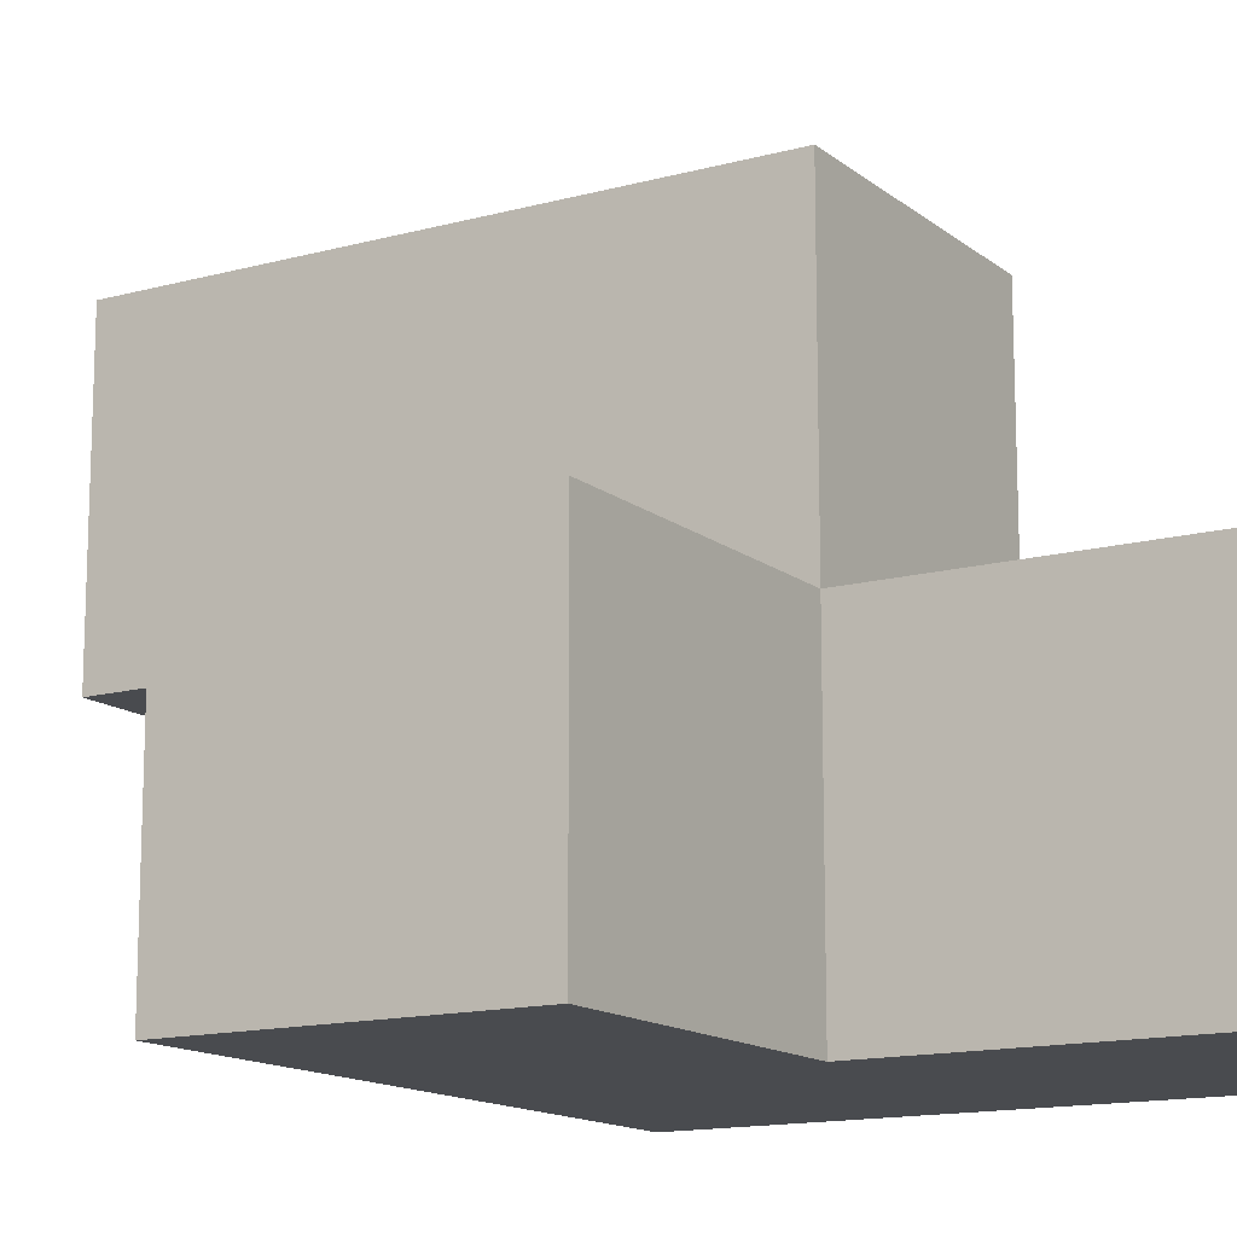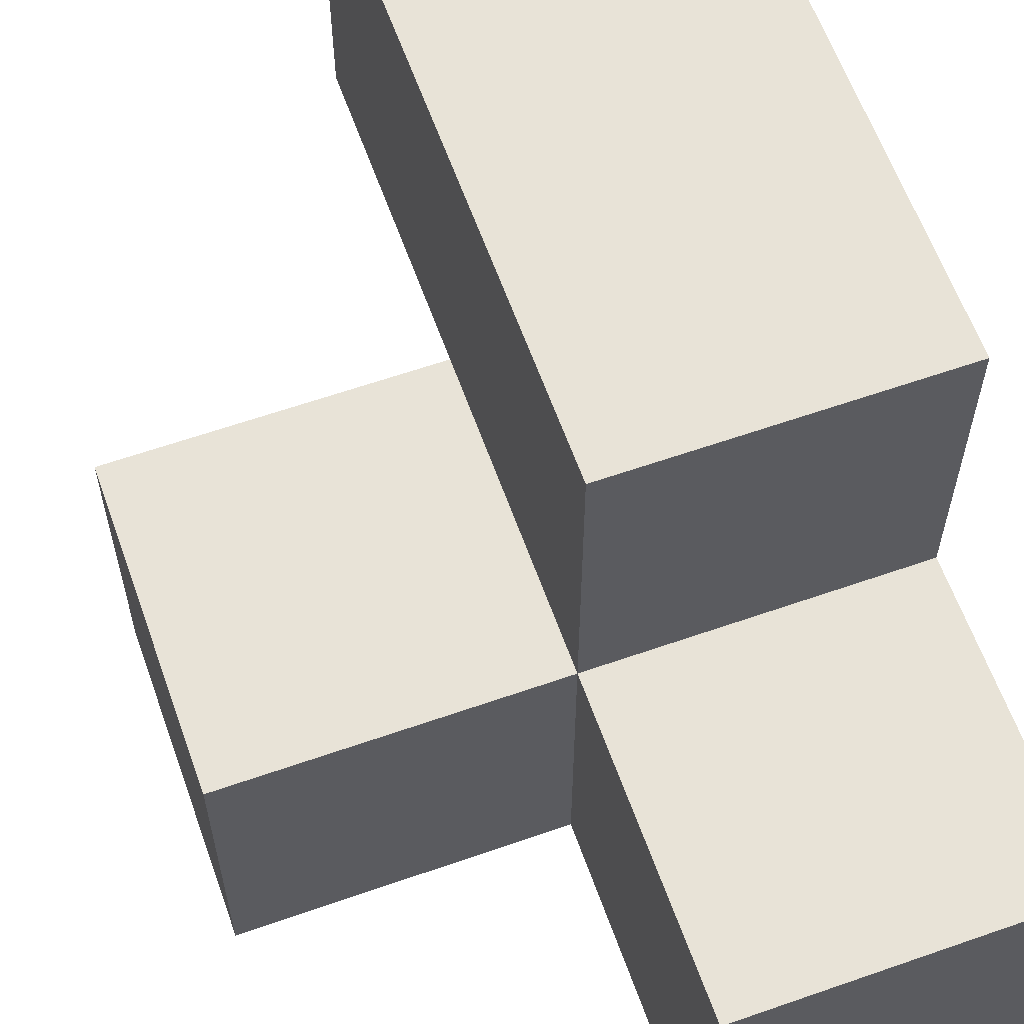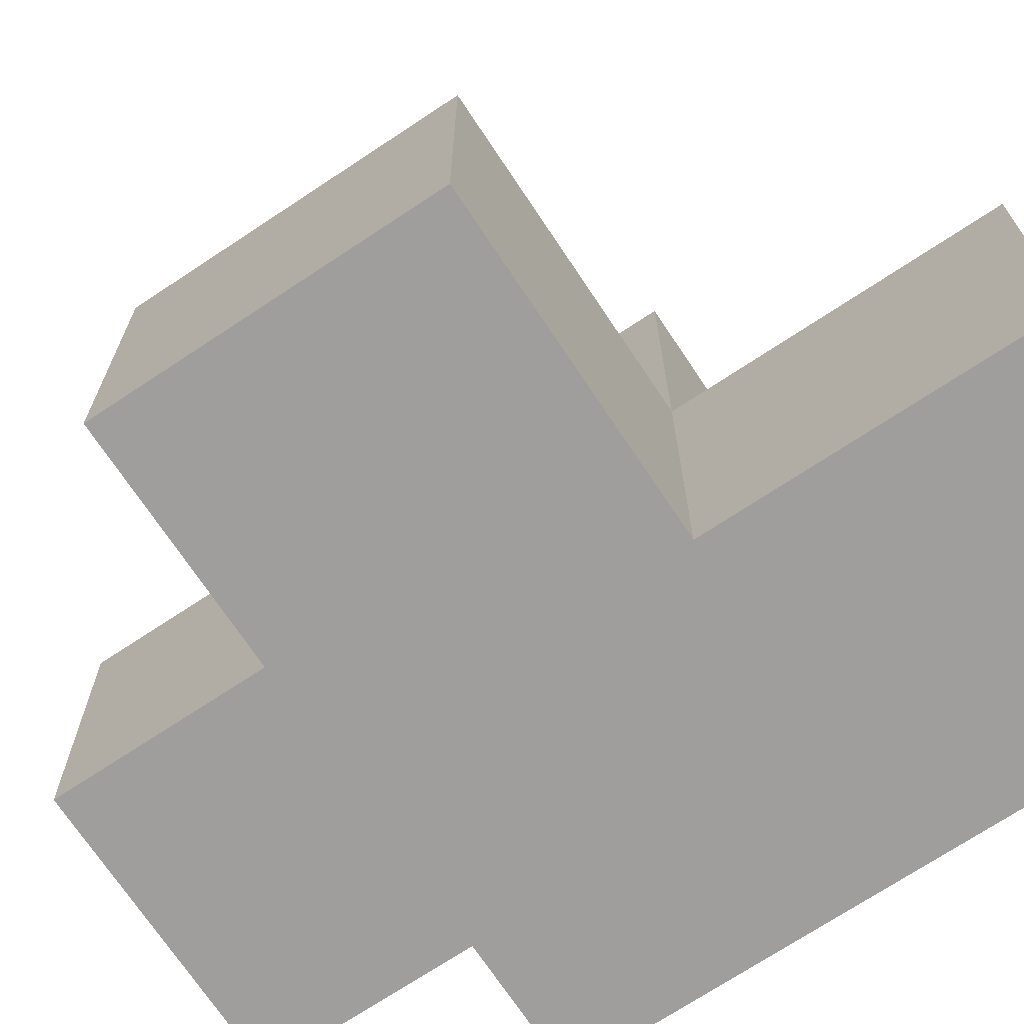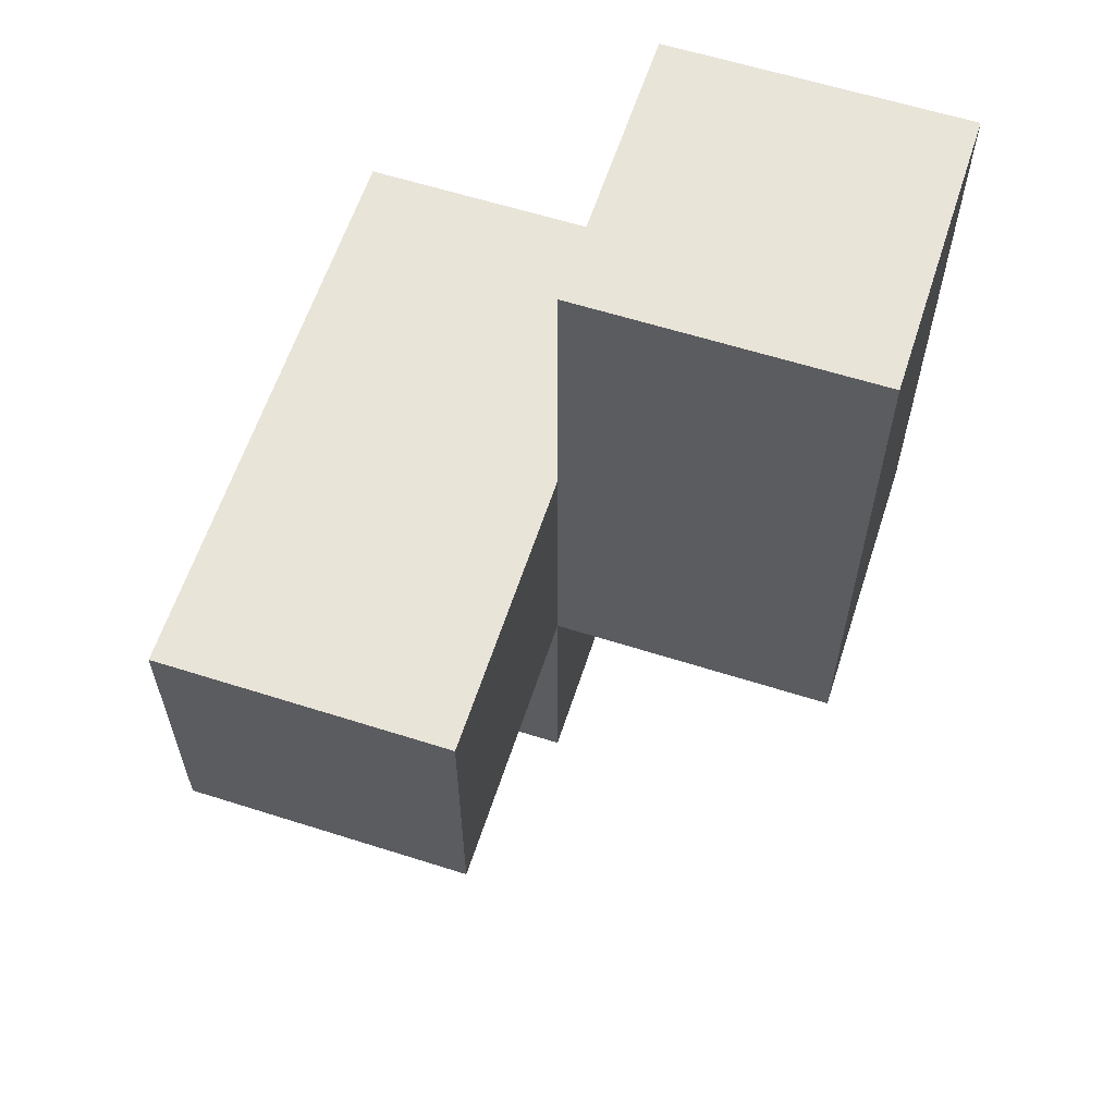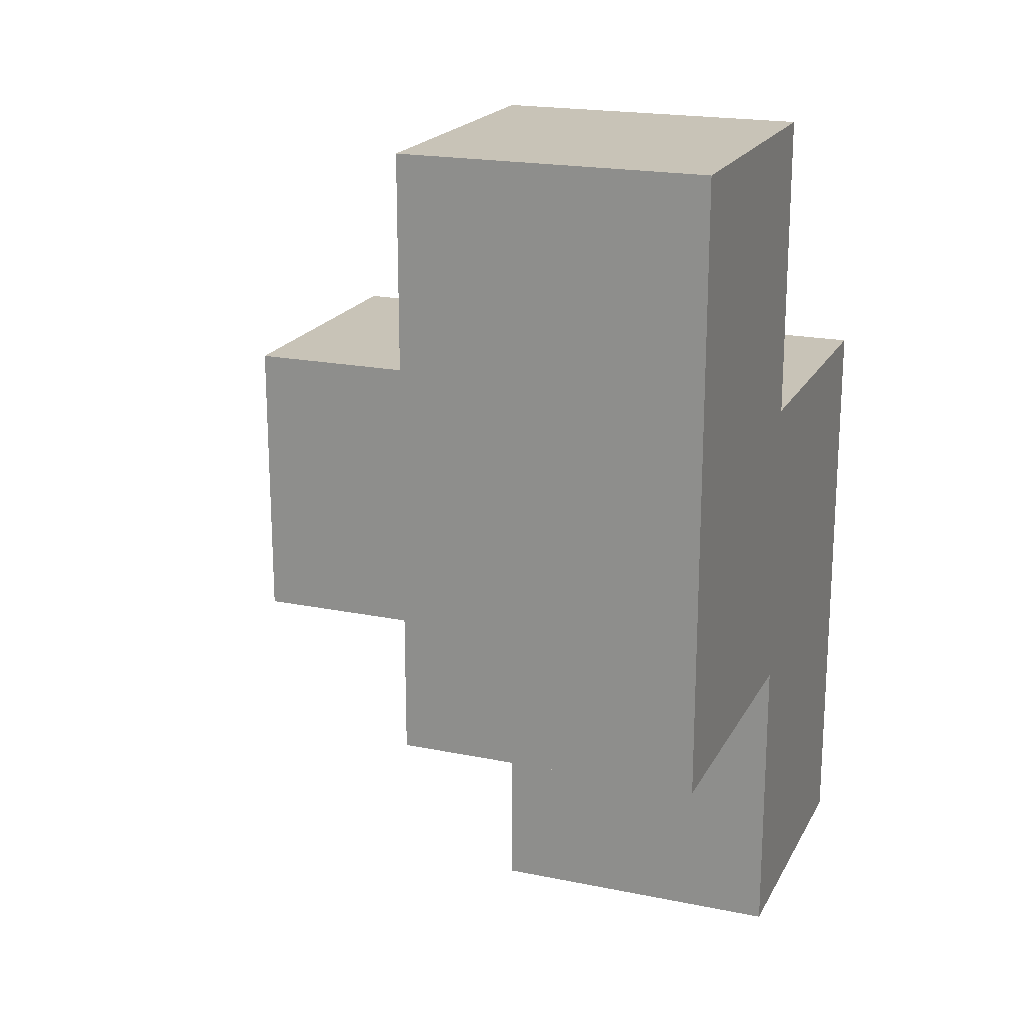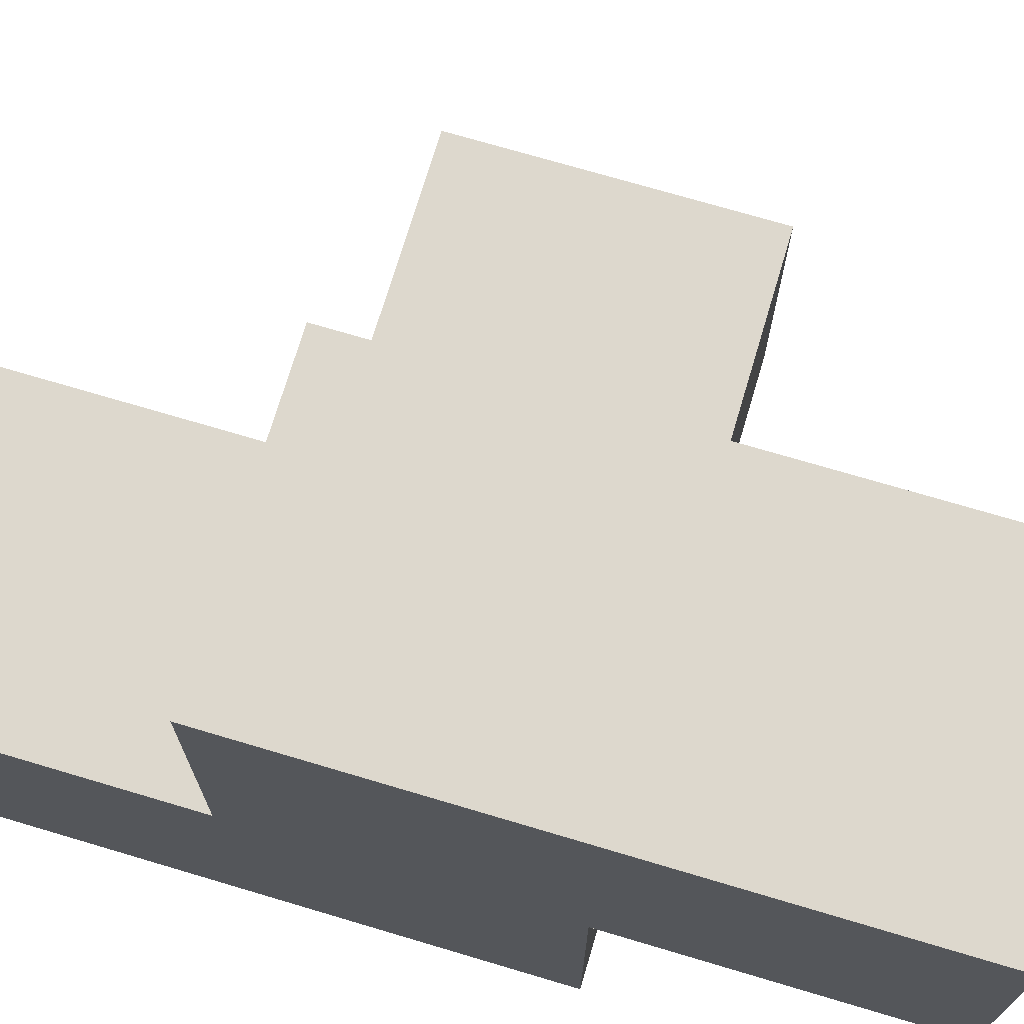
<metadata>
{"format":"obj","ext":"obj","renderer":"f3d","projection":"perspective","resolution":1024,"background":"white","views":[{"elev":-14.0,"azim":121.3,"up":"+Y"},{"elev":61.5,"azim":160.4,"up":"+Y"},{"elev":-71.0,"azim":123.6,"up":"+Y"},{"elev":60.7,"azim":108.0,"up":"+Z"},{"elev":19.7,"azim":-159.2,"up":"+Z"},{"elev":72.1,"azim":-73.4,"up":"+Y"}]}
</metadata>
<code>
v 1.988 1.999 2.005
v 0.0075 1.009 2.995
v 1.988 1.009 2.995
v 0.0075 2.989 2.995
v 0.9975 1.999 2.005
v 0.9975 2.989 2.995
v 0.0075 1.999 1.015
v 0.0075 1.999 3.985
v 0.9975 1.009 2.995
v 1.988 1.009 2.005
v 0.0075 1.009 2.005
v 0.0075 2.989 2.005
v 0.9975 1.999 3.985
v 0.9975 1.999 1.015
v 0.9975 2.989 2.005
v 0.0075 1.999 2.995
v 0.9975 1.009 2.005
v 0.0075 1.009 1.015
v 1.988 1.999 2.995
v 0.0075 2.989 3.985
v 0.9975 1.999 2.995
v 0.9975 2.989 3.985
v 0.0075 1.999 2.005
v 0.9975 1.009 1.015
f 2 9 16
f 21 16 9
f 11 17 2
f 9 2 17
f 23 11 16
f 2 16 11
f 24 18 14
f 7 14 18
f 18 24 11
f 17 11 24
f 14 7 5
f 23 5 7
f 7 18 23
f 11 23 18
f 24 14 17
f 5 17 14
f 5 23 15
f 12 15 23
f 15 12 6
f 4 6 12
f 12 23 4
f 16 4 23
f 5 15 21
f 6 21 15
f 10 17 1
f 5 1 17
f 9 3 21
f 19 21 3
f 17 10 9
f 3 9 10
f 1 5 19
f 21 19 5
f 10 1 3
f 19 3 1
f 8 13 20
f 22 20 13
f 16 21 8
f 13 8 21
f 6 4 22
f 20 22 4
f 4 16 20
f 8 20 16
f 21 6 13
f 22 13 6

</code>
